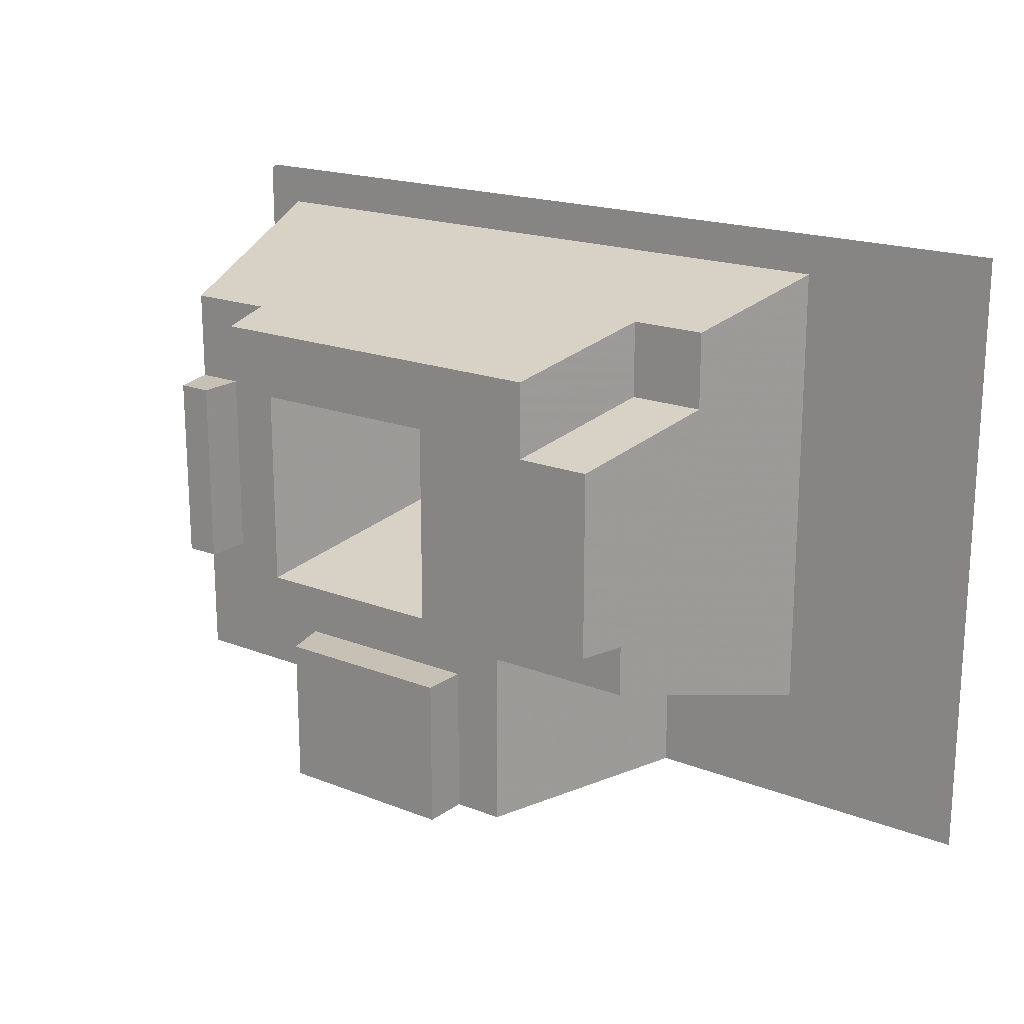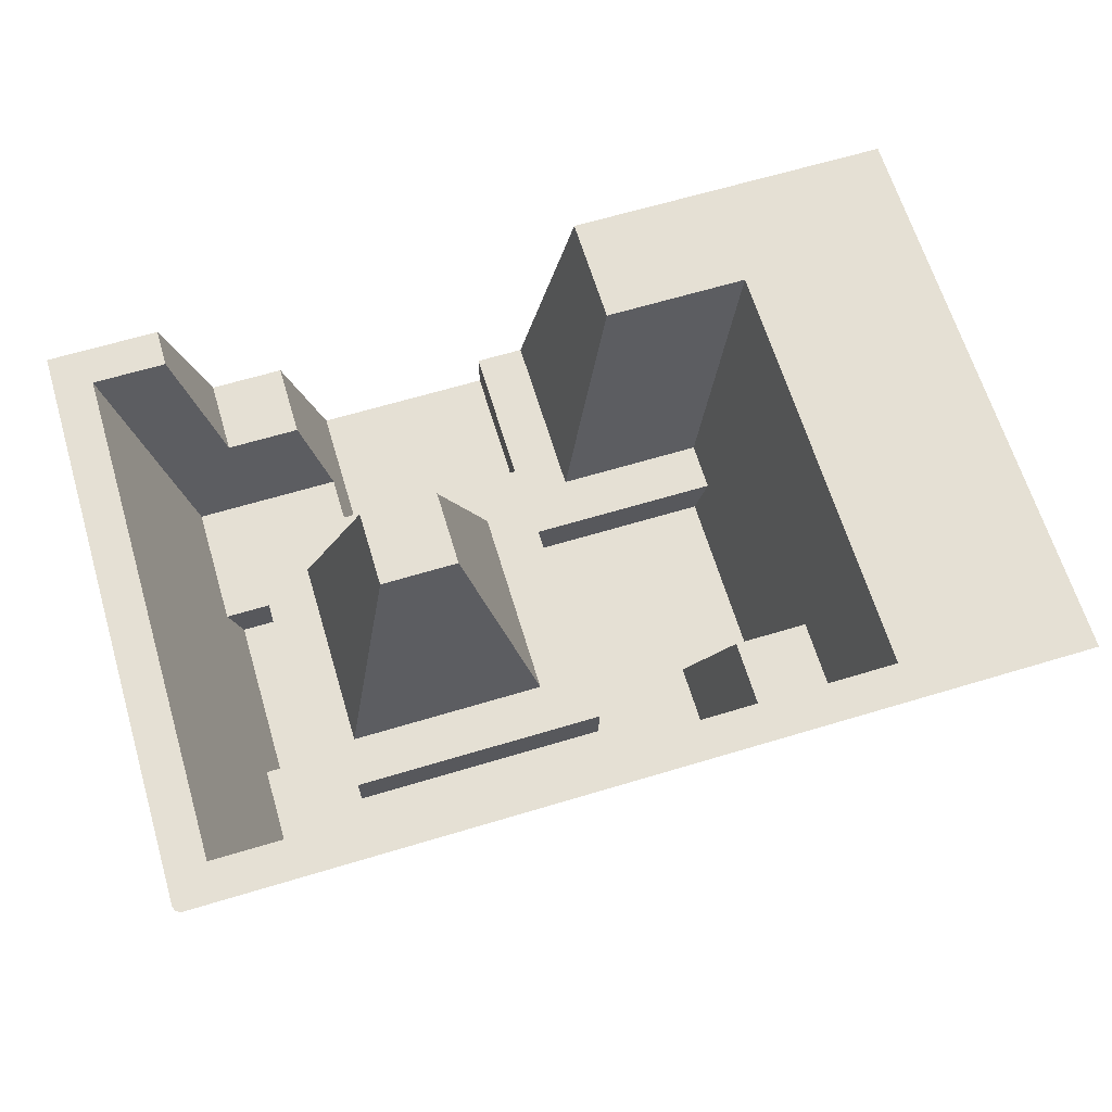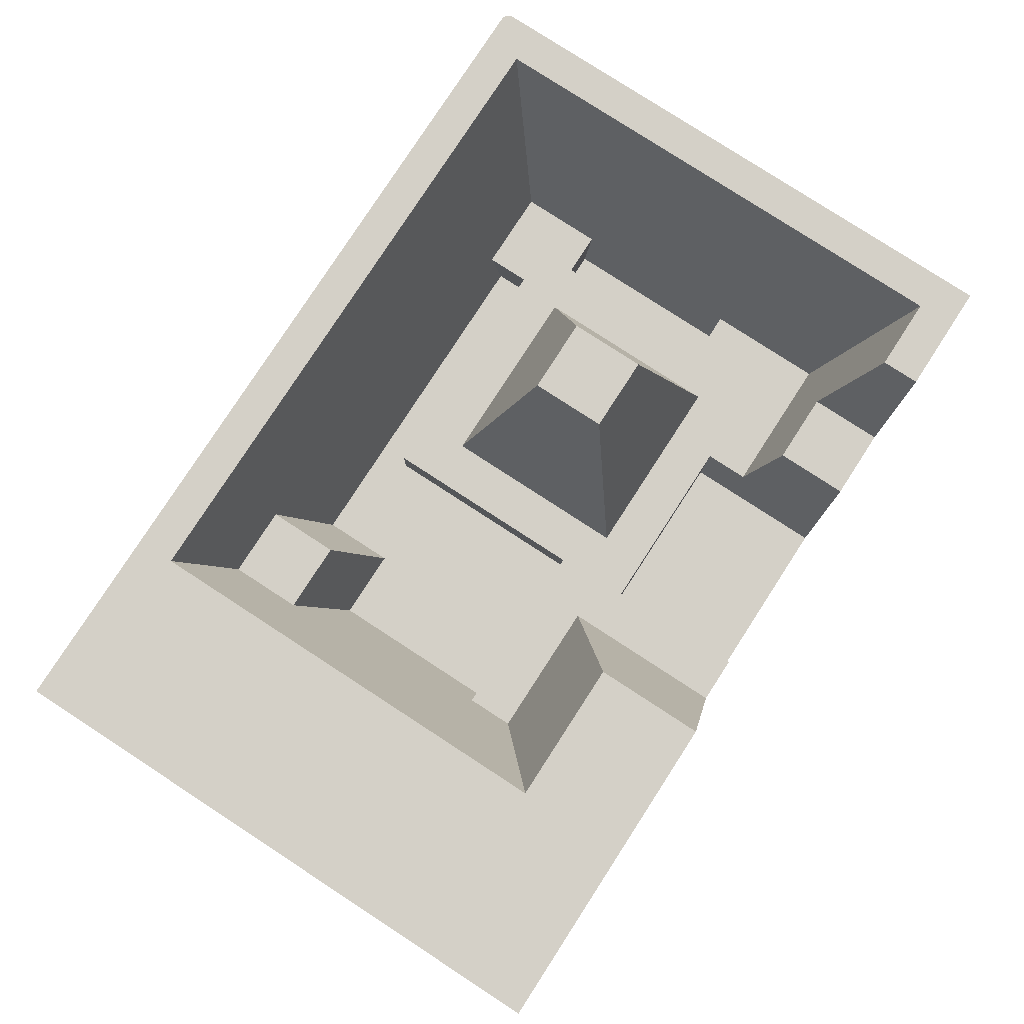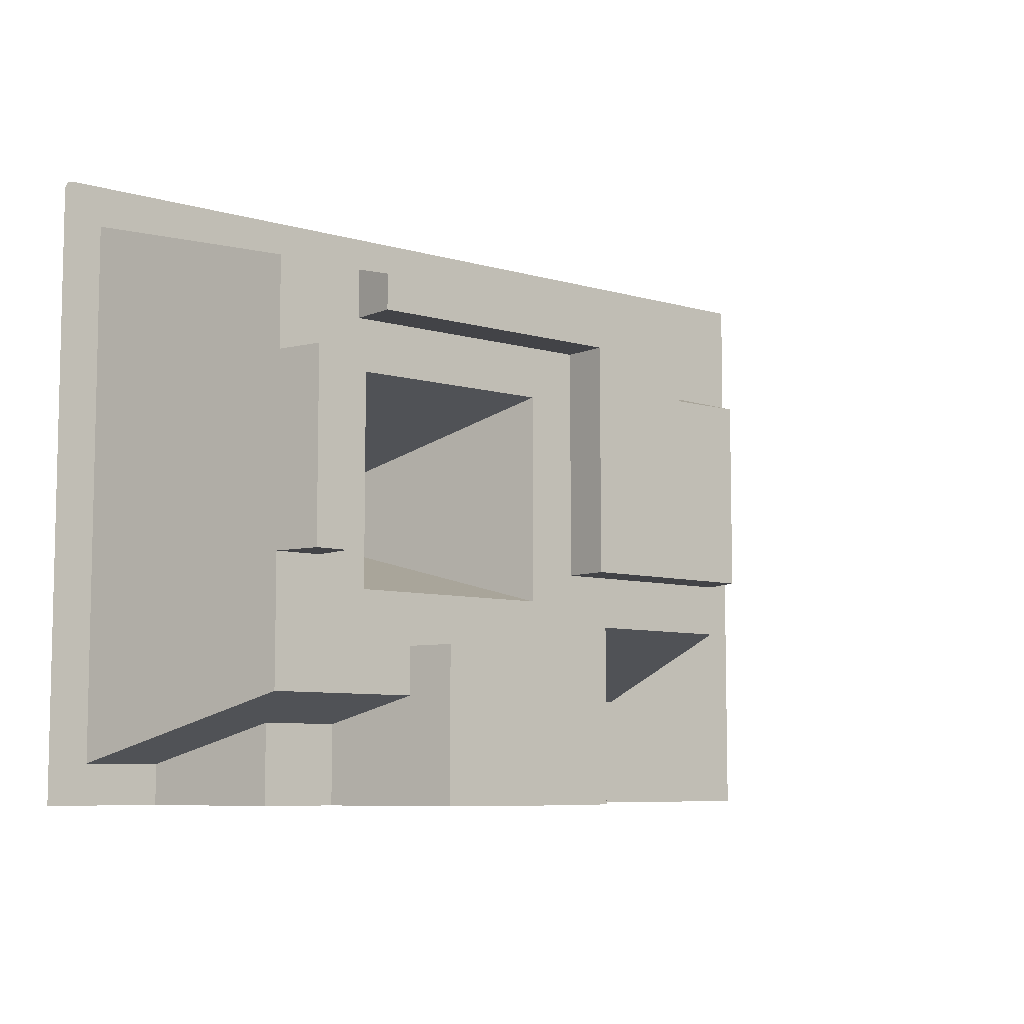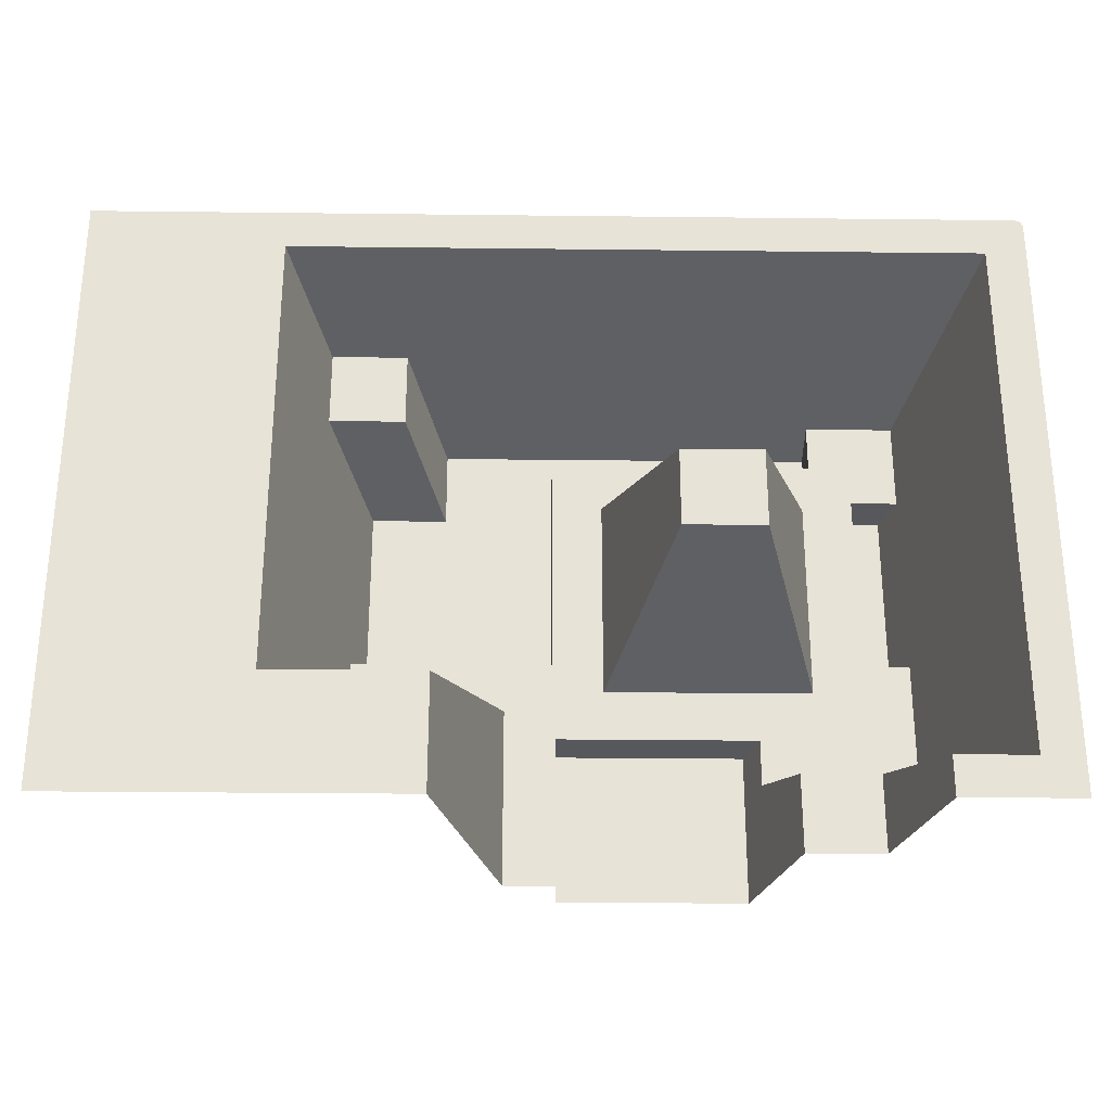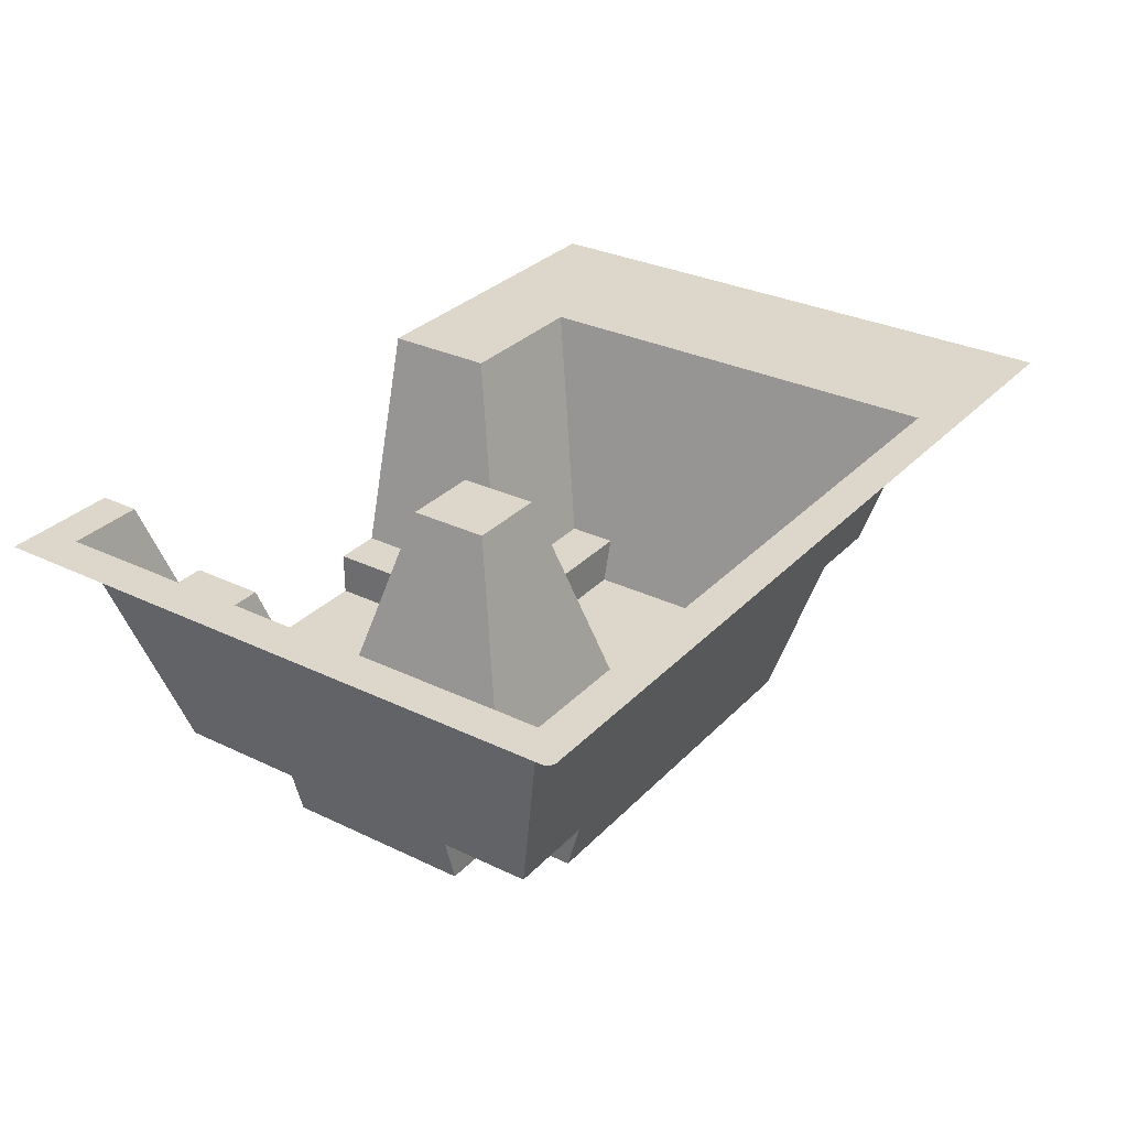
<metadata>
{"format":"obj","ext":"obj","renderer":"f3d","projection":"perspective","resolution":1024,"background":"white","views":[{"elev":18.6,"azim":36.9,"up":"+Z"},{"elev":65.3,"azim":-16.8,"up":"+Y"},{"elev":79.9,"azim":123.0,"up":"+Y"},{"elev":-7.5,"azim":-39.7,"up":"+Z"},{"elev":-28.1,"azim":179.0,"up":"+Z"},{"elev":30.5,"azim":-55.2,"up":"+Y"}]}
</metadata>
<code>
v 0 0.2 16
v -5.05 0.2 14.95
v -22.95 0.2 14.95
v -23.8 0.2 16
v -23.8 0.2 16
v -23.94 0.2 15.94
v -24 0.2 15.8
v -24 0.2 15.8
v -23.8 0.2 16
v -22.95 0.2 14.95
v -22.95 0.2 14.95
v -22.95 0.2 1.05
v -24 0.2 0
v -24 0.2 15.8
v -20.95 0.2 1.05
v -20.95 0.2 0
v -24 0.2 0
v -22.95 0.2 1.05
v -5.05 0.2 3.05
v 0 0.2 0
v -9.05 0.2 0
v -9.05 0.2 3.05
v -14.95 0.2 6.95
v -14.95 0.2 9.05
v -17.05 0.2 9.05
v -17.05 0.2 6.95
v -8.05 -3.4 11.95
v -8.05 -3.4 13.95
v -6.05 -3.4 13.95
v -6.05 -3.4 11.95
v -8.05 -3.4 11.95
v -9.05 -7 10.95
v -9.05 -7 12.95
v -8.05 -3.4 13.95
v -8.05 -3.4 11.95
v -6.05 -3.4 11.95
v -7.05 -7 10.95
v -9.05 -7 10.95
v -19.95 -3.4 2.05
v -19.95 -3.4 0
v -17.95 -3.4 0
v -17.95 -3.4 2.05
v -11.95 -5.8 12.05
v -13.28 -5.8 10.72
v -18.72 -5.8 10.72
v -18.95 -5.8 12.05
v -21.28 -5.8 13.28
v -18.95 -5.8 12.05
v -18.72 -5.8 10.72
v -20.05 -5.8 10.95
v -18.95 -5.8 12.05
v -21.28 -5.8 13.28
v -18.95 -5.8 13.28
v -21.28 -5.8 13.28
v -20.05 -5.8 10.95
v -21.28 -5.8 10.95
v -18.72 -5.8 10.72
v -18.72 -5.8 5.283
v -20.05 -5.8 6.05
v -20.05 -5.8 10.95
v -20.05 -5.8 6.05
v -18.72 -5.8 5.283
v -21.28 -5.8 2.717
v -21.28 -5.8 6.05
v -21.28 -5.8 2.717
v -18.72 -5.8 5.283
v -17.28 -5.8 3.95
v -17.28 -5.8 2.717
v -13.28 -5.8 5.283
v -12.05 -5.8 3.95
v -17.28 -5.8 3.95
v -18.72 -5.8 5.283
v -10.72 -5.8 4.717
v -12.05 -5.8 3.95
v -13.28 -5.8 5.283
v -11.95 -5.8 6.05
v -11.95 -5.8 12.05
v -11.95 -5.8 6.05
v -13.28 -5.8 5.283
v -13.28 -5.8 10.72
v -6.717 -5.8 6.05
v -6.717 -5.8 4.717
v -10.72 -5.8 4.717
v -11.95 -5.8 6.05
v -12.05 -5.8 3.95
v -10.72 -5.8 4.717
v -10.72 -5.8 0
v -12.05 -5.8 0
v -20.05 -7 6.05
v -20.95 -7 6.05
v -20.95 -7 10.95
v -20.05 -7 10.95
v -20.05 -7 6.05
v -20.05 -7 10.95
v -20.05 -5.8 10.95
v -20.05 -5.8 6.05
v -18.95 -7 12.95
v -9.05 -7 12.95
v -11.95 -7 12.05
v -18.95 -7 12.05
v -11.95 -7 12.05
v -9.05 -7 12.95
v -9.05 -7 10.95
v -11.95 -7 6.05
v -9.05 -7 10.95
v -7.05 -7 10.95
v -7.05 -7 6.05
v -11.95 -7 6.05
v -16.95 -7 3.95
v -16.95 -7 0
v -12.05 -7 0
v -12.05 -7 3.95
v -5.05 0.2 14.95
v -5.05 0.2 3.05
v -6.05 -3.4 11.95
v -6.05 -3.4 13.95
v -5.05 0.2 14.95
v -6.05 -3.4 13.95
v -8.05 -3.4 13.95
v -22.95 0.2 14.95
v -20.95 0.2 1.05
v -19.95 -3.4 2.05
v -19.95 -3.4 0
v -20.95 0.2 0
v -5.05 0.2 3.05
v -6.717 -5.8 4.717
v -6.717 -5.8 6.05
v -6.05 -3.4 11.95
v -9.05 0.2 0
v -10.72 -5.8 0
v -10.72 -5.8 4.717
v -9.05 0.2 3.05
v -9.05 0.2 3.05
v -10.72 -5.8 4.717
v -6.717 -5.8 4.717
v -5.05 0.2 3.05
v -22.95 0.2 14.95
v -8.05 -3.4 13.95
v -18.95 -5.8 13.28
v -21.28 -5.8 13.28
v -22.95 0.2 14.95
v -21.28 -5.8 13.28
v -21.28 -5.8 10.95
v -21.28 -5.8 10.95
v -21.28 -5.8 6.05
v -22.95 0.2 1.05
v -22.95 0.2 14.95
v -21.28 -5.8 6.05
v -21.28 -5.8 2.717
v -22.95 0.2 1.05
v -22.95 0.2 1.05
v -21.28 -5.8 2.717
v -19.95 -3.4 2.05
v -20.95 0.2 1.05
v -14.95 0.2 9.05
v -17.05 0.2 9.05
v -18.72 -5.8 10.72
v -13.28 -5.8 10.72
v -17.05 0.2 9.05
v -17.05 0.2 6.95
v -18.72 -5.8 5.283
v -18.72 -5.8 10.72
v -17.05 0.2 6.95
v -14.95 0.2 6.95
v -13.28 -5.8 5.283
v -18.72 -5.8 5.283
v -14.95 0.2 6.95
v -14.95 0.2 9.05
v -13.28 -5.8 10.72
v -13.28 -5.8 5.283
v -18.95 -5.8 13.28
v -8.05 -3.4 13.95
v -9.05 -7 12.95
v -18.95 -7 12.95
v -6.717 -5.8 6.05
v -7.05 -7 6.05
v -7.05 -7 10.95
v -6.05 -3.4 11.95
v -19.95 -3.4 2.05
v -21.28 -5.8 2.717
v -17.28 -5.8 2.717
v -17.95 -3.4 2.05
v -17.95 -3.4 2.05
v -17.28 -5.8 2.717
v -16.95 -7 0
v -17.95 -3.4 0
v -18.95 -5.8 13.28
v -18.95 -7 12.95
v -18.95 -7 12.05
v -18.95 -5.8 12.05
v -11.95 -7 12.05
v -18.95 -7 12.05
v -18.95 -5.8 12.05
v -11.95 -5.8 12.05
v -11.95 -7 12.05
v -11.95 -5.8 12.05
v -11.95 -5.8 6.05
v -11.95 -7 6.05
v -11.95 -5.8 6.05
v -11.95 -7 6.05
v -7.05 -7 6.05
v -6.717 -5.8 6.05
v -20.05 -5.8 10.95
v -20.05 -7 10.95
v -20.95 -7 10.95
v -21.28 -5.8 10.95
v -21.28 -5.8 10.95
v -21.28 -5.8 6.05
v -20.95 -7 6.05
v -20.95 -7 10.95
v -21.28 -5.8 6.05
v -20.95 -7 6.05
v -20.05 -7 6.05
v -20.05 -5.8 6.05
v -12.05 -5.8 3.95
v -12.05 -7 3.95
v -16.95 -7 3.95
v -17.28 -5.8 3.95
v -17.28 -5.8 3.95
v -16.95 -7 3.95
v -16.95 -7 0
v -17.28 -5.8 2.717
v -12.05 -7 3.95
v -12.05 -7 0
v -12.05 -5.8 0
v -12.05 -5.8 3.95
v -5.05 0.2 14.95
v 0 0.2 16
v 0 0.2 0
v -5.05 0.2 3.05
g mesh6976172
f 1 2 3
f 3 4 1
g mesh6976173
f 5 7 6
f 8 9 10
f 11 12 13
f 13 14 11
f 15 16 17
f 17 18 15
f 19 20 21
f 21 22 19
g mesh6976175
f 23 25 24
f 25 23 26
g mesh6976177
f 27 28 29
f 29 30 27
f 31 32 33
f 33 34 31
f 35 36 37
f 37 38 35
g mesh6976179
f 39 41 40
f 41 39 42
f 43 44 45
f 45 46 43
f 47 48 49
f 49 50 47
f 51 52 53
f 54 55 56
f 57 58 59
f 59 60 57
f 61 62 63
f 63 64 61
f 65 66 67
f 67 68 65
f 69 70 71
f 71 72 69
f 73 74 75
f 75 76 73
f 77 78 79
f 79 80 77
f 81 82 83
f 83 84 81
f 85 86 87
f 87 88 85
g mesh6976182
f 89 90 91
f 91 92 89
f 93 94 95
f 95 96 93
f 97 98 99
f 99 100 97
f 101 102 103
f 103 104 101
f 105 106 107
f 107 108 105
g mesh6976184
f 109 111 110
f 111 109 112
f 113 114 115
f 115 116 113
f 117 118 119
f 119 120 117
f 121 122 123
f 123 124 121
f 125 126 127
f 127 128 125
f 129 130 131
f 131 132 129
f 133 134 135
f 135 136 133
f 137 138 139
f 139 140 137
f 141 142 143
f 144 145 146
f 146 147 144
f 148 149 150
f 151 152 153
f 153 154 151
f 155 156 157
f 157 158 155
f 159 160 161
f 161 162 159
f 163 164 165
f 165 166 163
f 167 168 169
f 169 170 167
f 171 172 173
f 173 174 171
f 175 176 177
f 177 178 175
f 179 180 181
f 181 182 179
f 183 184 185
f 185 186 183
f 187 188 189
f 189 190 187
g mesh6976186
f 191 193 192
f 193 191 194
f 195 197 196
f 197 195 198
f 199 200 201
f 201 202 199
f 203 204 205
f 205 206 203
g mesh6976188
f 207 209 208
f 209 207 210
f 211 212 213
f 213 214 211
f 215 216 217
f 217 218 215
f 219 220 221
f 221 222 219
g mesh6976190
f 223 225 224
f 225 223 226
f 227 228 229
f 229 230 227

</code>
